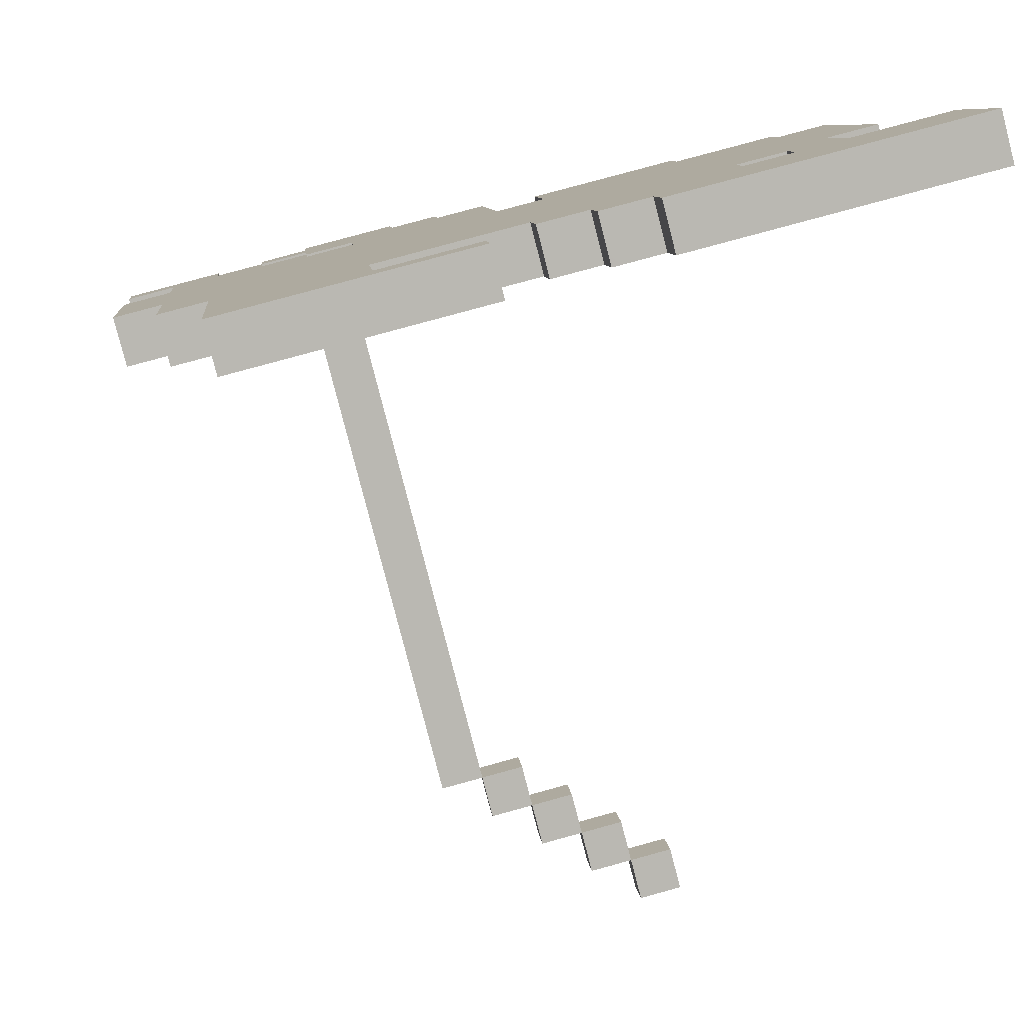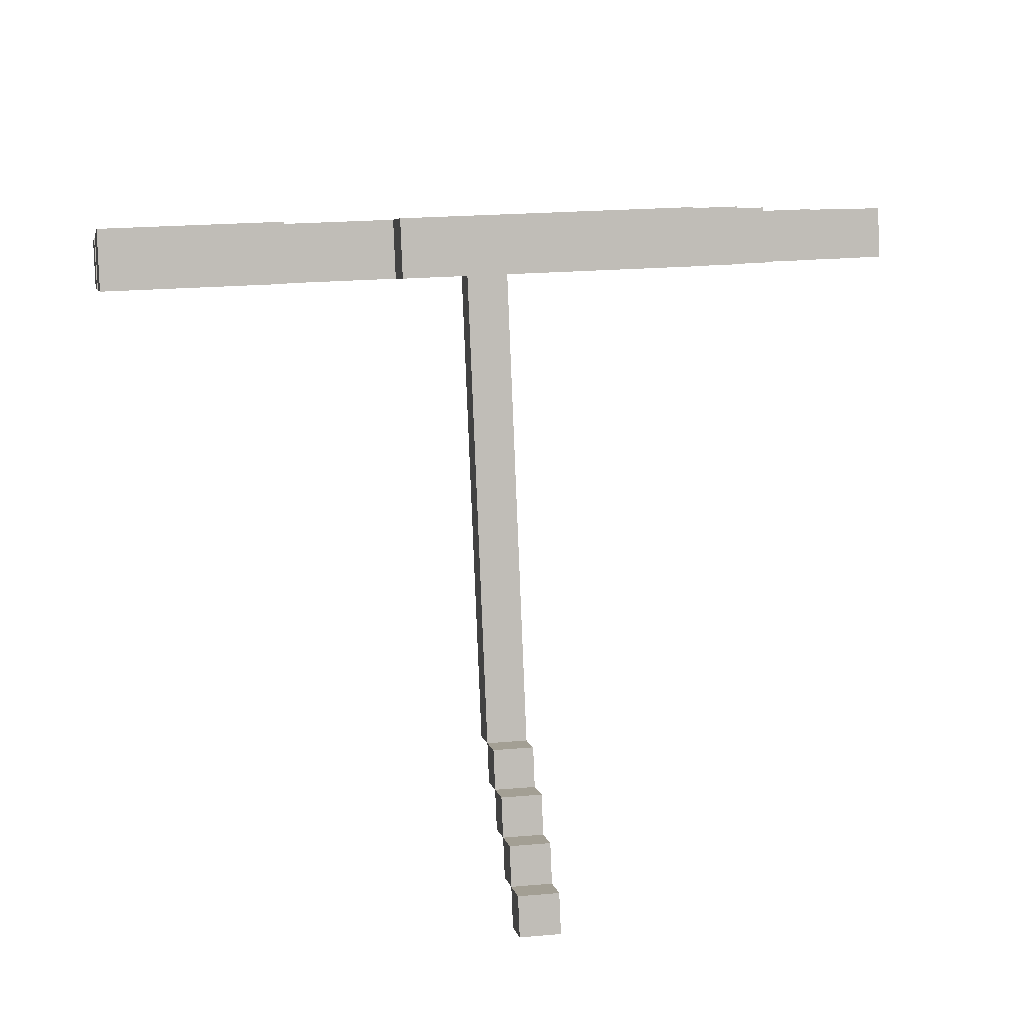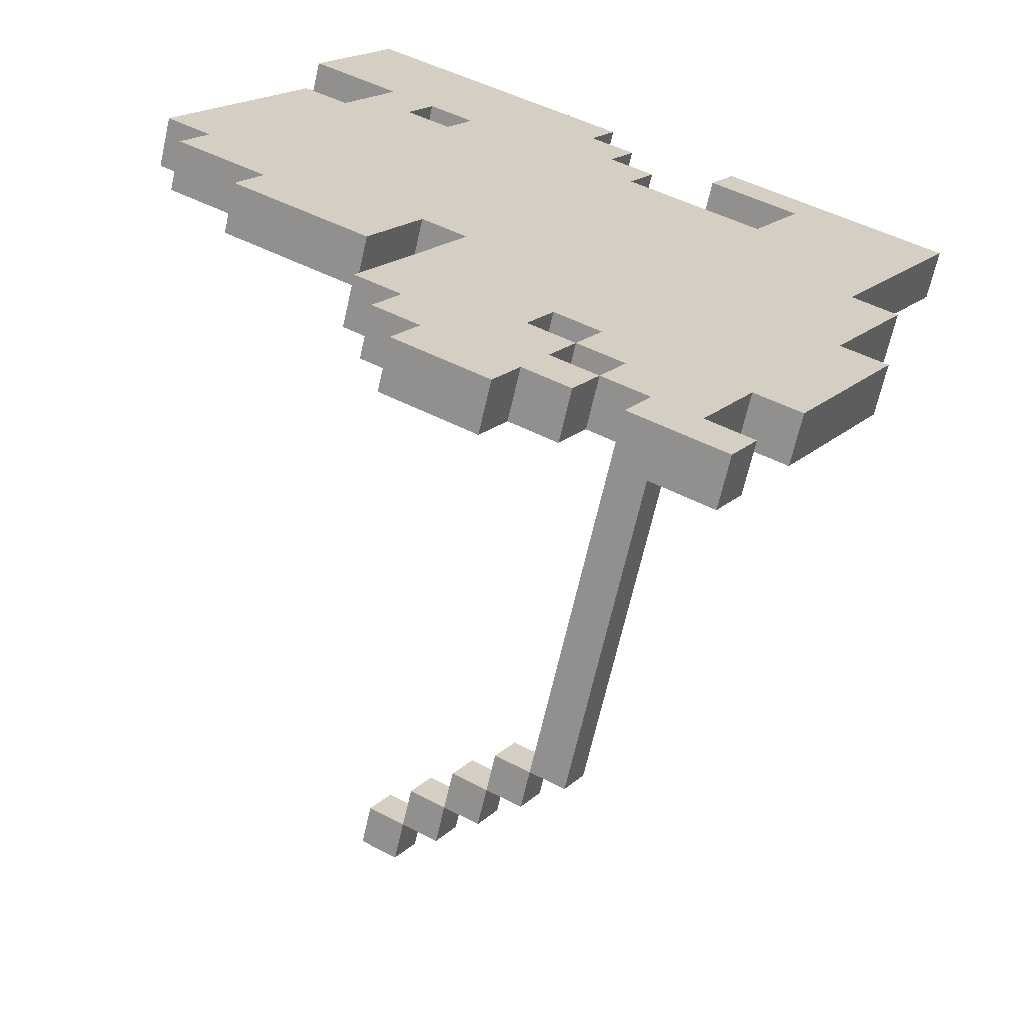
<metadata>
{"format":"obj","ext":"obj","renderer":"f3d","projection":"perspective","resolution":1024,"background":"white","views":[{"elev":8.1,"azim":-95.2,"up":"+Y"},{"elev":19.7,"azim":-9.5,"up":"+Y"},{"elev":16.8,"azim":118.7,"up":"+Y"}]}
</metadata>
<code>
g Wing_DotMario_LOD1
v -0.05 1.192e-06 1.192e-06
v -0.05 0.09682 -0.02504
v 0.05 1.192e-06 1.192e-06
v 0.05 0.09682 -0.02504
v -0.05 0.07178 -0.1219
v -0.05 -0.02504 -0.09681
v 0.05 0.07178 -0.1219
v 0.05 -0.02504 -0.09681
v 0.05 1.192e-06 1.192e-06
v 0.05 0.09682 -0.02504
v 0.05 -0.02504 -0.09681
v 0.05 0.07178 -0.1219
v -0.05 -0.02504 -0.09681
v -0.05 0.07178 -0.1219
v -0.05 1.192e-06 1.192e-06
v -0.05 0.09682 -0.02504
v -0.05 0.09682 -0.02504
v -0.05 0.07178 -0.1219
v 0.05 0.09682 -0.02504
v 0.05 0.07178 -0.1219
v -0.05 -0.02504 -0.09681
v -0.05 1.192e-06 1.192e-06
v 0.05 -0.02504 -0.09681
v 0.05 1.192e-06 1.192e-06
v -0.05 0.07178 -0.1219
v -0.05 0.1686 -0.1469
v 0.05 0.07178 -0.1219
v 0.05 0.1686 -0.1469
v -0.05 0.1436 -0.2437
v -0.05 0.04674 -0.2187
v 0.05 0.1436 -0.2437
v 0.05 0.04674 -0.2187
v 0.05 0.07178 -0.1219
v 0.05 0.1686 -0.1469
v 0.05 0.04674 -0.2187
v 0.05 0.1436 -0.2437
v -0.05 0.04674 -0.2187
v -0.05 0.1436 -0.2437
v -0.05 0.07178 -0.1219
v -0.05 0.1686 -0.1469
v -0.05 0.1686 -0.1469
v -0.05 0.1436 -0.2437
v 0.05 0.1686 -0.1469
v 0.05 0.1436 -0.2437
v -0.05 0.04674 -0.2187
v -0.05 0.07178 -0.1219
v 0.05 0.04674 -0.2187
v 0.05 0.07178 -0.1219
v -0.05 0.1436 -0.2437
v -0.05 0.2404 -0.2687
v 0.05 0.1436 -0.2437
v 0.05 0.2404 -0.2687
v -0.05 0.2153 -0.3656
v -0.05 0.1185 -0.3405
v 0.05 0.2153 -0.3656
v 0.05 0.1185 -0.3405
v 0.05 0.1436 -0.2437
v 0.05 0.2404 -0.2687
v 0.05 0.1185 -0.3405
v 0.05 0.2153 -0.3656
v -0.05 0.1185 -0.3405
v -0.05 0.2153 -0.3656
v -0.05 0.1436 -0.2437
v -0.05 0.2404 -0.2687
v -0.05 0.2404 -0.2687
v -0.05 0.2153 -0.3656
v 0.05 0.2404 -0.2687
v 0.05 0.2153 -0.3656
v -0.05 0.1185 -0.3405
v -0.05 0.1436 -0.2437
v 0.05 0.1185 -0.3405
v 0.05 0.1436 -0.2437
v -0.05 0.2153 -0.3656
v -0.05 0.3121 -0.3906
v 0.05 0.2153 -0.3656
v 0.05 0.3121 -0.3906
v -0.05 0.2871 -0.4874
v -0.05 0.1903 -0.4624
v 0.05 0.2871 -0.4874
v 0.05 0.1903 -0.4624
v 0.05 0.2153 -0.3656
v 0.05 0.3121 -0.3906
v 0.05 0.1903 -0.4624
v 0.05 0.2871 -0.4874
v -0.05 0.1903 -0.4624
v -0.05 0.2871 -0.4874
v -0.05 0.2153 -0.3656
v -0.05 0.3121 -0.3906
v -0.05 0.3121 -0.3906
v -0.05 0.2871 -0.4874
v 0.05 0.3121 -0.3906
v 0.05 0.2871 -0.4874
v -0.05 0.1903 -0.4624
v -0.05 0.2153 -0.3656
v 0.05 0.1903 -0.4624
v 0.05 0.2153 -0.3656
v -0.05 0.2871 -0.4874
v -0.05 1.449 -0.7879
v 0.05 0.2871 -0.4874
v 0.05 1.449 -0.7879
v -0.05 1.424 -0.8847
v -0.05 0.2621 -0.5842
v 0.05 1.424 -0.8847
v 0.05 0.2621 -0.5842
v 0.05 0.2871 -0.4874
v 0.05 1.449 -0.7879
v 0.05 0.2621 -0.5842
v 0.05 1.424 -0.8847
v -0.05 0.2621 -0.5842
v -0.05 1.424 -0.8847
v -0.05 0.2871 -0.4874
v -0.05 1.449 -0.7879
v -0.05 1.449 -0.7879
v -0.05 1.424 -0.8847
v 0.05 1.449 -0.7879
v 0.05 1.424 -0.8847
v -0.05 0.2621 -0.5842
v -0.05 0.2871 -0.4874
v 0.05 0.2621 -0.5842
v 0.05 0.2871 -0.4874
v 0.72 1.289 -1.325
v 0.72 1.319 -1.209
v 0.84 1.289 -1.325
v 0.84 1.349 -1.093
v 0.72 1.349 -1.093
v 0.48 1.319 -1.209
v 0.6 1.379 -0.9765
v 0.48 1.409 -0.8603
v 0.3429 1.44 -0.7441
v -1.192e-06 1.319 -1.209
v -1.192e-06 1.289 -1.325
v 0.48 1.289 -1.325
v 0.1371 1.44 -0.7441
v -0.36 1.44 -0.7441
v -0.36 1.349 -1.093
v -0.6 1.44 -0.7441
v 0.24 1.53 -0.3956
v 0.48 1.44 -0.7441
v 0.72 1.5 -0.5118
v 0.6 1.44 -0.7441
v 0.84 1.47 -0.628
v 0.84 1.409 -0.8603
v 0.96 1.409 -0.8603
v 0.96 1.47 -0.628
v 0.72 1.409 -0.8603
v 0.72 1.379 -0.9765
v 0.84 1.379 -0.9765
v 0.6 1.409 -0.8603
v 0.84 1.5 -0.5118
v -0.6 1.5 -0.5118
v -0.36 1.53 -0.3956
v 0.24 1.56 -0.2794
v 0.24 1.65 0.06911
v -0.36 1.65 0.06911
v -0.48 1.65 0.06911
v -0.6 1.65 0.06911
v -0.6 1.53 -0.3956
v 0.36 1.65 0.06911
v 0.48 1.56 -0.2794
v 0.48 1.65 0.06911
v 0.36 1.68 0.1853
v -0.36 1.71 0.3015
v -0.48 1.68 0.1853
v -0.6 1.71 0.3015
v -0.6 1.68 0.1853
v -0.96 1.68 0.1853
v -0.84 1.59 -0.1632
v -0.96 1.59 -0.1632
v -0.96 1.77 0.5338
v -0.6 1.77 0.5338
v -0.72 1.56 -0.2794
v -0.72 1.53 -0.3956
v -0.84 1.56 -0.2794
v 0.24 1.71 0.3015
v 0.24 1.74 0.4176
v -0.36 1.74 0.4176
v 0.36 1.71 0.3015
v -0.84 1.44 -0.7441
v -0.72 1.44 -0.7441
v -0.84 1.349 -1.093
v -0.72 1.349 -1.093
v -0.96 1.44 -0.7441
v -0.96 1.349 -1.093
v -0.96 1.5 -0.5118
v -0.84 1.5 -0.5118
v -0.36 1.319 -1.209
v 0.48 1.436 -1.239
v -1.192e-06 1.436 -1.239
v 0.48 1.405 -1.355
v -1.192e-06 1.405 -1.355
v 0.1371 1.556 -0.7742
v 0.3429 1.556 -0.7742
v -0.36 1.556 -0.7742
v -0.36 1.466 -1.123
v 0.24 1.646 -0.4256
v 0.48 1.526 -0.8904
v 0.6 1.496 -1.007
v 0.72 1.466 -1.123
v 0.72 1.436 -1.239
v 0.84 1.466 -1.123
v 0.84 1.405 -1.355
v 0.72 1.405 -1.355
v 0.72 1.496 -1.007
v 0.6 1.526 -0.8904
v 0.48 1.556 -0.7742
v -0.36 1.646 -0.4256
v 0.24 1.676 -0.3095
v -0.36 1.766 0.03906
v 0.24 1.766 0.03906
v 0.36 1.766 0.03906
v 0.48 1.676 -0.3095
v 0.48 1.766 0.03906
v -0.6 1.646 -0.4256
v -0.48 1.766 0.03906
v -0.6 1.766 0.03906
v -0.72 1.676 -0.3095
v -0.84 1.706 -0.1933
v -0.84 1.676 -0.3095
v -0.96 1.706 -0.1933
v -0.6 1.796 0.1552
v -0.96 1.796 0.1552
v -0.6 1.826 0.2714
v -0.48 1.796 0.1552
v -0.36 1.826 0.2714
v -0.96 1.886 0.5038
v -0.6 1.886 0.5038
v -0.72 1.646 -0.4256
v 0.36 1.796 0.1552
v 0.24 1.826 0.2714
v 0.24 1.856 0.3876
v -0.36 1.856 0.3876
v 0.36 1.826 0.2714
v 0.84 1.496 -1.007
v 0.84 1.526 -0.8904
v 0.72 1.526 -0.8904
v 0.6 1.556 -0.7742
v 0.84 1.586 -0.658
v 0.96 1.526 -0.8904
v 0.96 1.586 -0.658
v 0.72 1.616 -0.5418
v 0.84 1.616 -0.5418
v 0.72 1.646 -0.4256
v -0.6 1.556 -0.7742
v -0.72 1.466 -1.123
v -0.72 1.556 -0.7742
v -0.84 1.556 -0.7742
v -0.84 1.466 -1.123
v -0.96 1.466 -1.123
v -0.96 1.556 -0.7742
v -0.84 1.616 -0.5418
v -0.96 1.616 -0.5418
v -0.6 1.616 -0.5418
v -0.36 1.436 -1.239
v -0.6 1.766 0.03906
v -0.6 1.65 0.06911
v -0.6 1.796 0.1552
v -0.6 1.68 0.1853
v 0.72 1.405 -1.355
v 0.72 1.289 -1.325
v 0.84 1.405 -1.355
v 0.84 1.289 -1.325
v 0.84 1.349 -1.093
v 0.84 1.466 -1.123
v 0.84 1.289 -1.325
v 0.84 1.405 -1.355
v 0.72 1.436 -1.239
v 0.72 1.319 -1.209
v 0.72 1.405 -1.355
v 0.72 1.289 -1.325
v 0.72 1.319 -1.209
v 0.72 1.436 -1.239
v 0.48 1.319 -1.209
v 0.48 1.436 -1.239
v 0.84 1.466 -1.123
v 0.84 1.349 -1.093
v 0.72 1.466 -1.123
v 0.72 1.349 -1.093
v 0.72 1.466 -1.123
v 0.72 1.349 -1.093
v 0.72 1.496 -1.007
v 0.72 1.379 -0.9765
v -0.84 1.466 -1.123
v -0.84 1.349 -1.093
v -0.72 1.466 -1.123
v -0.72 1.349 -1.093
v -0.96 1.349 -1.093
v -0.96 1.466 -1.123
v 0.72 1.496 -1.007
v 0.72 1.379 -0.9765
v 0.6 1.496 -1.007
v 0.6 1.379 -0.9765
v 0.6 1.496 -1.007
v 0.6 1.379 -0.9765
v 0.6 1.526 -0.8904
v 0.6 1.409 -0.8603
v 0.6 1.526 -0.8904
v 0.6 1.409 -0.8603
v 0.48 1.526 -0.8904
v 0.48 1.409 -0.8603
v -0.96 1.349 -1.093
v -0.96 1.466 -1.123
v -0.96 1.44 -0.7441
v -0.96 1.556 -0.7742
v -0.96 1.5 -0.5118
v -0.96 1.616 -0.5418
v 0.48 1.556 -0.7742
v 0.48 1.44 -0.7441
v 0.6 1.556 -0.7742
v 0.6 1.44 -0.7441
v -0.72 1.556 -0.7742
v -0.72 1.44 -0.7441
v -0.84 1.556 -0.7742
v -0.84 1.44 -0.7441
v -0.84 1.5 -0.5118
v -0.84 1.616 -0.5418
v -0.84 1.44 -0.7441
v -0.84 1.556 -0.7742
v 0.84 1.586 -0.658
v 0.84 1.47 -0.628
v 0.84 1.616 -0.5418
v 0.84 1.5 -0.5118
v 0.84 1.616 -0.5418
v 0.84 1.5 -0.5118
v 0.72 1.616 -0.5418
v 0.72 1.5 -0.5118
v 0.72 1.616 -0.5418
v 0.72 1.5 -0.5118
v 0.72 1.646 -0.4256
v 0.72 1.53 -0.3956
v -0.6 1.646 -0.4256
v -0.6 1.53 -0.3956
v -0.6 1.616 -0.5418
v -0.6 1.5 -0.5118
v -0.84 1.616 -0.5418
v -0.84 1.5 -0.5118
v -0.96 1.616 -0.5418
v -0.96 1.5 -0.5118
v 0.24 1.53 -0.3956
v 0.24 1.646 -0.4256
v 0.72 1.53 -0.3956
v 0.72 1.646 -0.4256
v -0.72 1.646 -0.4256
v -0.72 1.53 -0.3956
v -0.6 1.646 -0.4256
v -0.6 1.53 -0.3956
v -0.72 1.676 -0.3095
v -0.72 1.56 -0.2794
v -0.72 1.646 -0.4256
v -0.72 1.53 -0.3956
v 0.48 1.65 0.06911
v 0.48 1.766 0.03906
v 0.48 1.56 -0.2794
v 0.48 1.676 -0.3095
v 0.48 1.56 -0.2794
v 0.48 1.676 -0.3095
v 0.24 1.56 -0.2794
v 0.24 1.676 -0.3095
v -0.84 1.676 -0.3095
v -0.84 1.56 -0.2794
v -0.72 1.676 -0.3095
v -0.72 1.56 -0.2794
v -0.84 1.706 -0.1933
v -0.84 1.59 -0.1632
v -0.84 1.676 -0.3095
v -0.84 1.56 -0.2794
v -0.96 1.706 -0.1933
v -0.96 1.59 -0.1632
v -0.84 1.706 -0.1933
v -0.84 1.59 -0.1632
v 0.48 1.766 0.03906
v 0.48 1.65 0.06911
v 0.36 1.766 0.03906
v 0.36 1.65 0.06911
v 0.36 1.766 0.03906
v 0.36 1.65 0.06911
v 0.36 1.796 0.1552
v 0.36 1.68 0.1853
v -0.96 1.59 -0.1632
v -0.96 1.706 -0.1933
v -0.96 1.68 0.1853
v -0.96 1.796 0.1552
v -0.48 1.766 0.03906
v -0.48 1.65 0.06911
v -0.6 1.766 0.03906
v -0.6 1.65 0.06911
v -0.48 1.796 0.1552
v -0.48 1.68 0.1853
v -0.48 1.766 0.03906
v -0.48 1.65 0.06911
v 0.72 1.496 -1.007
v 0.72 1.379 -0.9765
v 0.84 1.496 -1.007
v 0.84 1.379 -0.9765
v 0.84 1.496 -1.007
v 0.84 1.379 -0.9765
v 0.84 1.526 -0.8904
v 0.84 1.409 -0.8603
v 0.72 1.526 -0.8904
v 0.72 1.409 -0.8603
v 0.72 1.496 -1.007
v 0.72 1.379 -0.9765
v 0.84 1.526 -0.8904
v 0.84 1.409 -0.8603
v 0.96 1.526 -0.8904
v 0.96 1.409 -0.8603
v 0.96 1.47 -0.628
v 0.96 1.586 -0.658
v 0.96 1.409 -0.8603
v 0.96 1.526 -0.8904
v 0.6 1.526 -0.8904
v 0.6 1.409 -0.8603
v 0.72 1.526 -0.8904
v 0.72 1.409 -0.8603
v 0.6 1.556 -0.7742
v 0.6 1.44 -0.7441
v 0.6 1.526 -0.8904
v 0.6 1.409 -0.8603
v 0.96 1.586 -0.658
v 0.96 1.47 -0.628
v 0.84 1.586 -0.658
v 0.84 1.47 -0.628
v 0.24 1.646 -0.4256
v 0.24 1.53 -0.3956
v 0.24 1.676 -0.3095
v 0.24 1.56 -0.2794
v -0.6 1.77 0.5338
v -0.6 1.886 0.5038
v -0.6 1.71 0.3015
v -0.6 1.826 0.2714
v -0.96 1.68 0.1853
v -0.96 1.796 0.1552
v -0.96 1.77 0.5338
v -0.96 1.886 0.5038
v -0.96 1.77 0.5338
v -0.96 1.886 0.5038
v -0.6 1.77 0.5338
v -0.6 1.886 0.5038
v 0.48 1.405 -1.355
v 0.48 1.289 -1.325
v 0.48 1.436 -1.239
v 0.48 1.319 -1.209
v 0.48 1.289 -1.325
v 0.48 1.405 -1.355
v -1.192e-06 1.289 -1.325
v -1.192e-06 1.405 -1.355
v -1.192e-06 1.436 -1.239
v -1.192e-06 1.319 -1.209
v -1.192e-06 1.405 -1.355
v -1.192e-06 1.289 -1.325
v -1.192e-06 1.319 -1.209
v -1.192e-06 1.436 -1.239
v -0.36 1.319 -1.209
v -0.36 1.436 -1.239
v -0.36 1.466 -1.123
v -0.36 1.349 -1.093
v -0.36 1.436 -1.239
v -0.36 1.319 -1.209
v -0.36 1.349 -1.093
v -0.36 1.466 -1.123
v -0.72 1.349 -1.093
v -0.72 1.466 -1.123
v 0.36 1.796 0.1552
v 0.36 1.68 0.1853
v 0.36 1.826 0.2714
v 0.36 1.71 0.3015
v 0.36 1.826 0.2714
v 0.36 1.71 0.3015
v 0.24 1.826 0.2714
v 0.24 1.71 0.3015
v 0.24 1.826 0.2714
v 0.24 1.71 0.3015
v 0.24 1.856 0.3876
v 0.24 1.74 0.4176
v -0.6 1.71 0.3015
v -0.6 1.826 0.2714
v -0.36 1.71 0.3015
v -0.36 1.826 0.2714
v -0.36 1.856 0.3876
v -0.36 1.74 0.4176
v -0.36 1.826 0.2714
v -0.36 1.71 0.3015
v -0.36 1.74 0.4176
v -0.36 1.856 0.3876
v 0.24 1.74 0.4176
v 0.24 1.856 0.3876
v 0.48 1.526 -0.8904
v 0.48 1.409 -0.8603
v 0.48 1.556 -0.7742
v 0.48 1.44 -0.7441
v -0.6 1.556 -0.7742
v -0.6 1.44 -0.7441
v -0.72 1.556 -0.7742
v -0.72 1.44 -0.7441
v -0.6 1.44 -0.7441
v -0.6 1.556 -0.7742
v -0.6 1.5 -0.5118
v -0.6 1.616 -0.5418
v -0.48 1.796 0.1552
v -0.6 1.796 0.1552
v -0.48 1.68 0.1853
v -0.6 1.68 0.1853
v 0.72 1.53 -0.3956
g Wing_DotMario_LOD1_0
f 3 2 1
f 3 4 2
f 7 6 5
f 7 8 6
f 11 10 9
f 11 12 10
f 15 14 13
f 15 16 14
f 19 18 17
f 19 20 18
f 23 22 21
f 23 24 22
f 27 26 25
f 27 28 26
f 31 30 29
f 31 32 30
f 35 34 33
f 35 36 34
f 39 38 37
f 39 40 38
f 43 42 41
f 43 44 42
f 47 46 45
f 47 48 46
f 51 50 49
f 51 52 50
f 55 54 53
f 55 56 54
f 59 58 57
f 59 60 58
f 63 62 61
f 63 64 62
f 67 66 65
f 67 68 66
f 71 70 69
f 71 72 70
f 75 74 73
f 75 76 74
f 79 78 77
f 79 80 78
f 83 82 81
f 83 84 82
f 87 86 85
f 87 88 86
f 91 90 89
f 91 92 90
f 95 94 93
f 95 96 94
f 99 98 97
f 99 100 98
f 103 102 101
f 103 104 102
f 107 106 105
f 107 108 106
f 111 110 109
f 111 112 110
f 115 114 113
f 115 116 114
f 119 118 117
f 119 120 118
f 123 122 121
f 124 122 123
f 124 125 122
f 126 122 125
f 125 127 126
f 127 128 126
f 128 129 126
f 130 126 129
f 131 126 130
f 131 132 126
f 130 129 133
f 130 133 134
f 130 134 135
f 135 134 136
f 133 129 137
f 128 138 129
f 129 138 137
f 139 137 138
f 139 138 140
f 141 139 140
f 142 141 140
f 143 141 142
f 143 144 141
f 145 142 140
f 142 145 146
f 142 146 147
f 148 145 140
f 141 149 139
f 134 150 136
f 134 151 150
f 137 152 151
f 151 152 153
f 151 153 154
f 154 155 151
f 151 155 156
f 151 156 157
f 151 157 150
f 152 158 153
f 159 158 152
f 159 160 158
f 161 153 158
f 153 161 154
f 154 161 162
f 154 163 155
f 154 162 163
f 163 162 164
f 163 164 165
f 165 166 156
f 164 166 165
f 156 166 167
f 167 166 168
f 164 169 166
f 164 170 169
f 171 157 156
f 167 171 156
f 171 172 157
f 167 173 171
f 161 174 162
f 162 174 175
f 162 175 176
f 161 177 174
f 180 179 178
f 180 181 179
f 180 178 182
f 180 182 183
f 178 184 182
f 178 185 184
f 181 136 179
f 181 135 136
f 186 130 135
f 189 188 187
f 189 190 188
f 191 187 188
f 191 192 187
f 188 193 191
f 188 194 193
f 195 192 191
f 196 187 192
f 197 187 196
f 198 187 197
f 198 199 187
f 200 199 198
f 201 199 200
f 201 202 199
f 198 197 203
f 197 196 204
f 196 192 205
f 195 205 192
f 191 206 195
f 191 193 206
f 206 207 195
f 206 208 207
f 207 208 209
f 207 209 210
f 207 210 211
f 211 210 212
f 213 208 206
f 213 214 208
f 215 214 213
f 213 216 215
f 216 217 215
f 216 218 217
f 217 219 215
f 215 219 220
f 220 219 221
f 222 220 221
f 223 220 222
f 208 214 223
f 223 222 224
f 222 221 225
f 226 222 225
f 213 227 216
f 208 223 224
f 228 208 224
f 228 209 208
f 209 228 210
f 228 224 229
f 224 230 229
f 224 231 230
f 228 229 232
f 203 234 233
f 203 235 234
f 234 235 236
f 235 204 236
f 237 234 236
f 237 238 234
f 237 239 238
f 237 236 240
f 237 240 241
f 240 236 205
f 240 205 195
f 195 242 240
f 244 243 194
f 244 245 243
f 246 245 244
f 246 244 247
f 246 247 248
f 246 248 249
f 250 246 249
f 250 249 251
f 193 194 243
f 193 243 252
f 206 193 252
f 213 206 252
f 188 253 194
f 256 255 254
f 256 257 255
f 260 259 258
f 260 261 259
f 264 263 262
f 264 265 263
f 268 267 266
f 268 269 267
f 272 271 270
f 272 273 271
f 276 275 274
f 276 277 275
f 280 279 278
f 280 281 279
f 284 283 282
f 284 285 283
f 282 283 286
f 282 286 287
f 290 289 288
f 290 291 289
f 294 293 292
f 294 295 293
f 298 297 296
f 298 299 297
f 302 301 300
f 302 303 301
f 304 303 302
f 304 305 303
f 308 307 306
f 308 309 307
f 312 311 310
f 312 313 311
f 316 315 314
f 316 317 315
f 320 319 318
f 320 321 319
f 324 323 322
f 324 325 323
f 328 327 326
f 328 329 327
f 332 331 330
f 332 333 331
f 336 335 334
f 336 337 335
f 340 339 338
f 340 341 339
f 344 343 342
f 344 345 343
f 348 347 346
f 348 349 347
f 352 351 350
f 352 353 351
f 356 355 354
f 356 357 355
f 360 359 358
f 360 361 359
f 364 363 362
f 364 365 363
f 368 367 366
f 368 369 367
f 372 371 370
f 372 373 371
f 376 375 374
f 376 377 375
f 380 379 378
f 380 381 379
f 384 383 382
f 384 385 383
f 388 387 386
f 388 389 387
f 392 391 390
f 392 393 391
f 396 395 394
f 396 397 395
f 400 399 398
f 400 401 399
f 404 403 402
f 404 405 403
f 408 407 406
f 408 409 407
f 412 411 410
f 412 413 411
f 416 415 414
f 416 417 415
f 420 419 418
f 420 421 419
f 424 423 422
f 424 425 423
f 428 427 426
f 428 429 427
f 432 431 430
f 432 433 431
f 436 435 434
f 436 437 435
f 440 439 438
f 440 441 439
f 444 443 442
f 444 445 443
f 448 447 446
f 448 449 447
f 452 451 450
f 452 453 451
f 456 455 454
f 456 457 455
f 460 459 458
f 460 461 459
f 464 463 462
f 464 465 463
f 468 467 466
f 468 469 467
f 472 471 470
f 472 473 471
f 476 475 474
f 476 477 475
f 480 479 478
f 480 481 479
f 484 483 482
f 484 485 483
f 488 487 486
f 488 489 487
f 492 491 490
f 492 493 491
f 496 495 494
f 496 497 495
f 500 499 498
f 500 501 499
f 127 148 128
f 125 146 127
f 151 133 137
f 151 134 133
f 139 502 137

</code>
